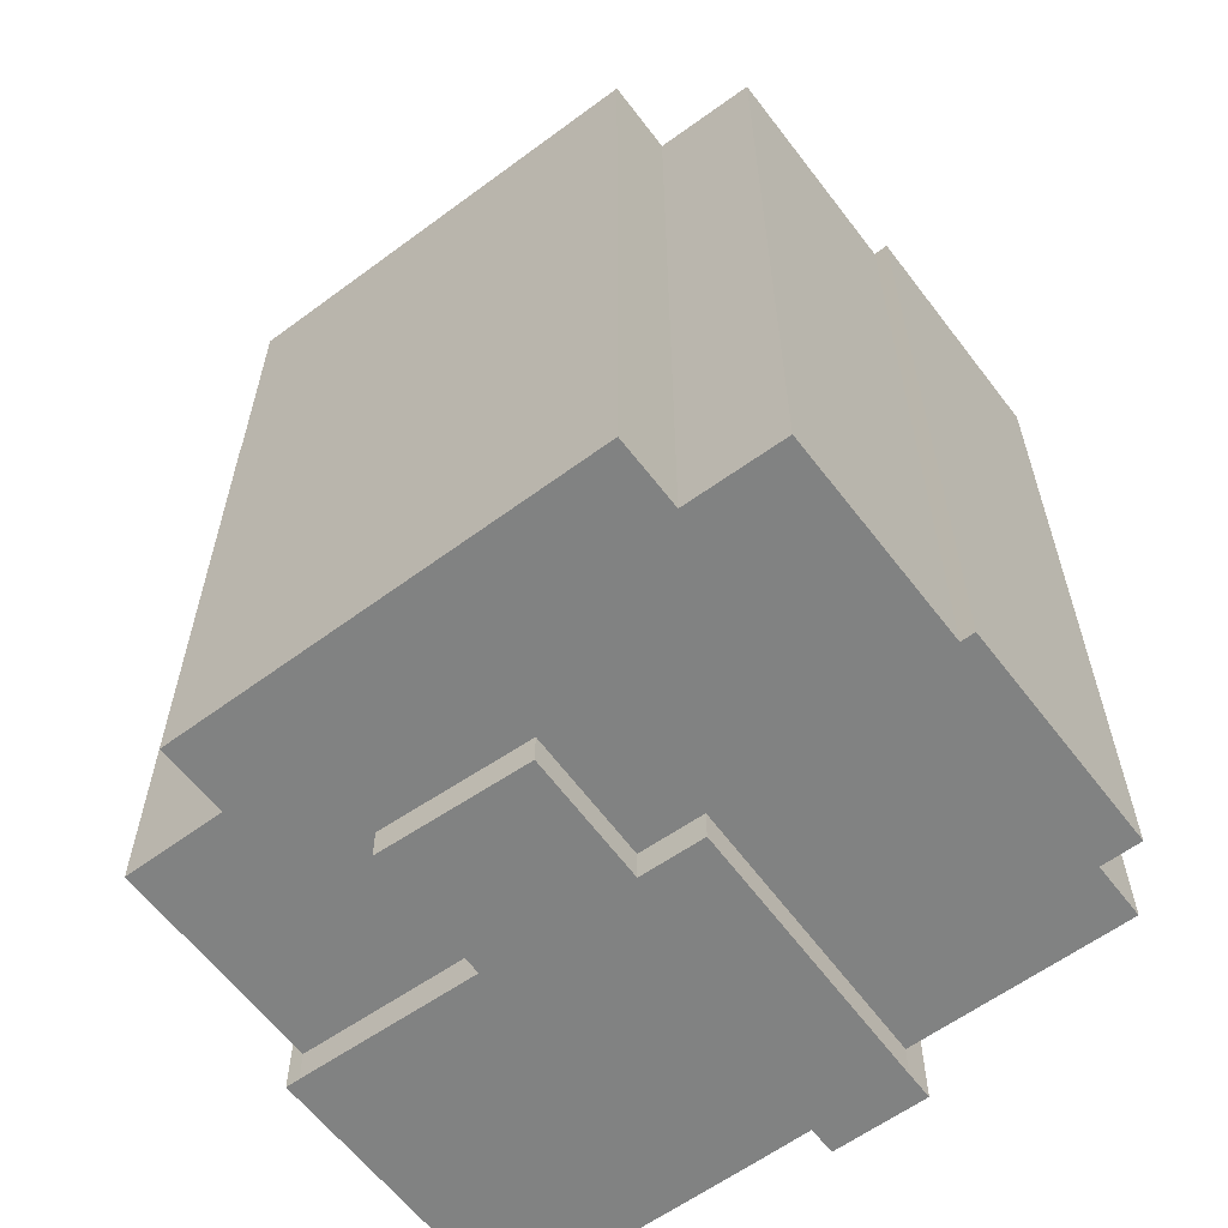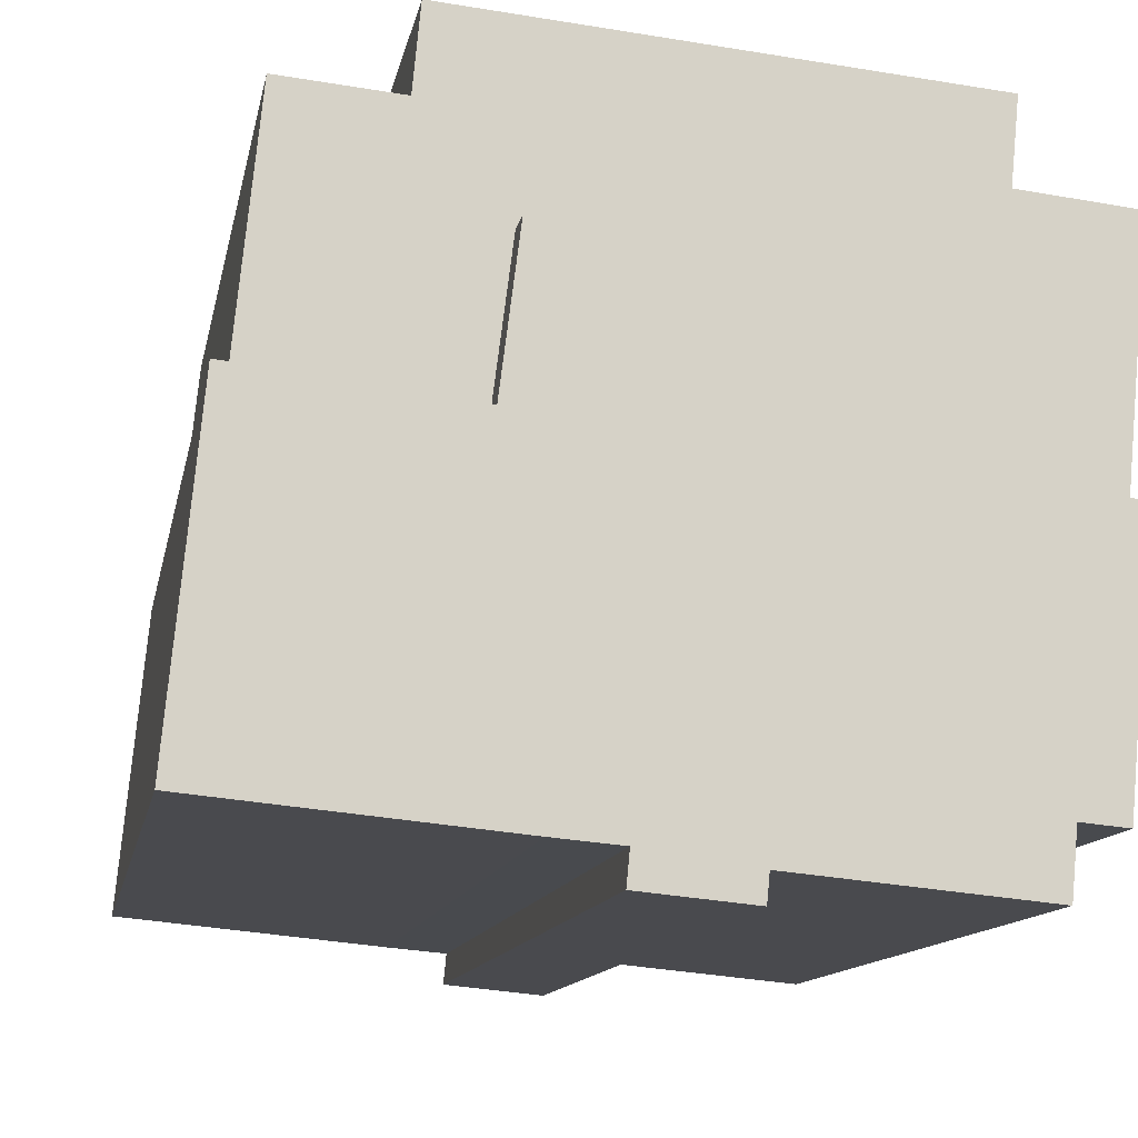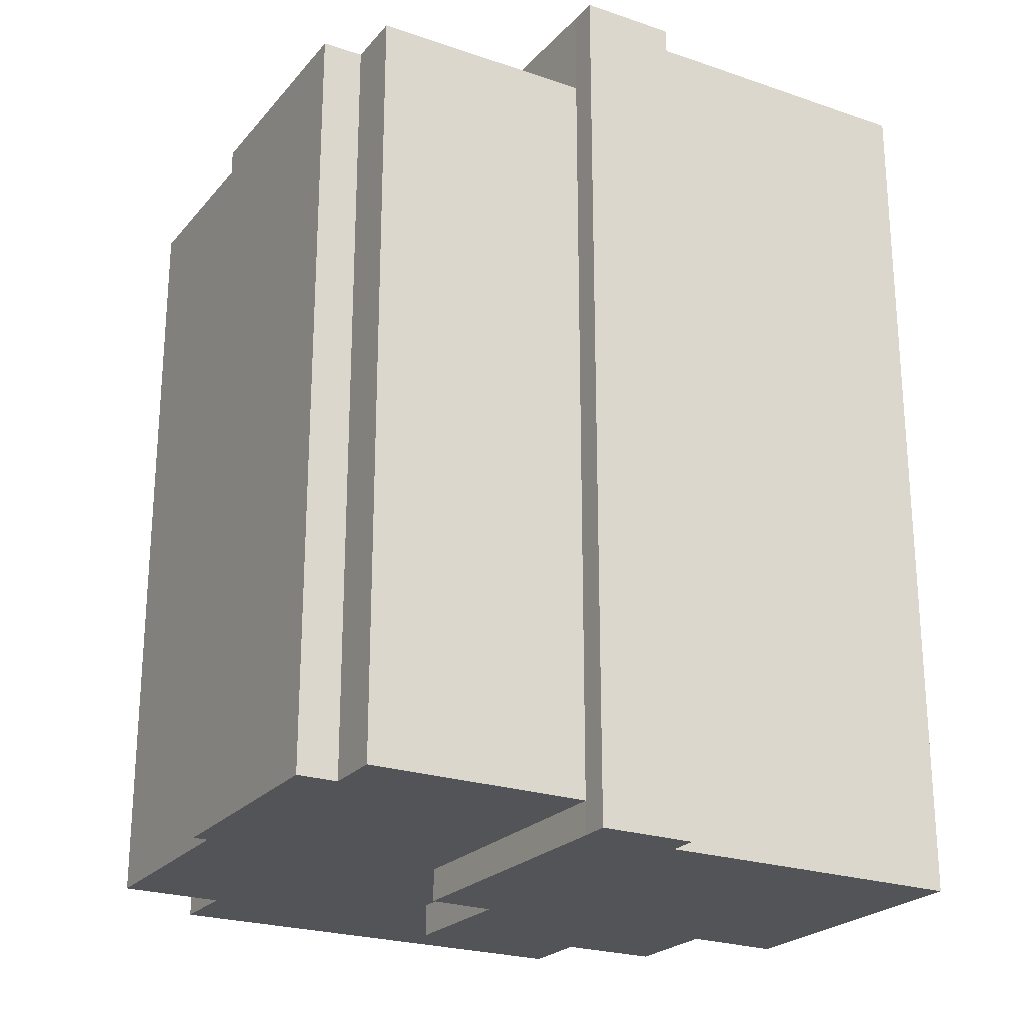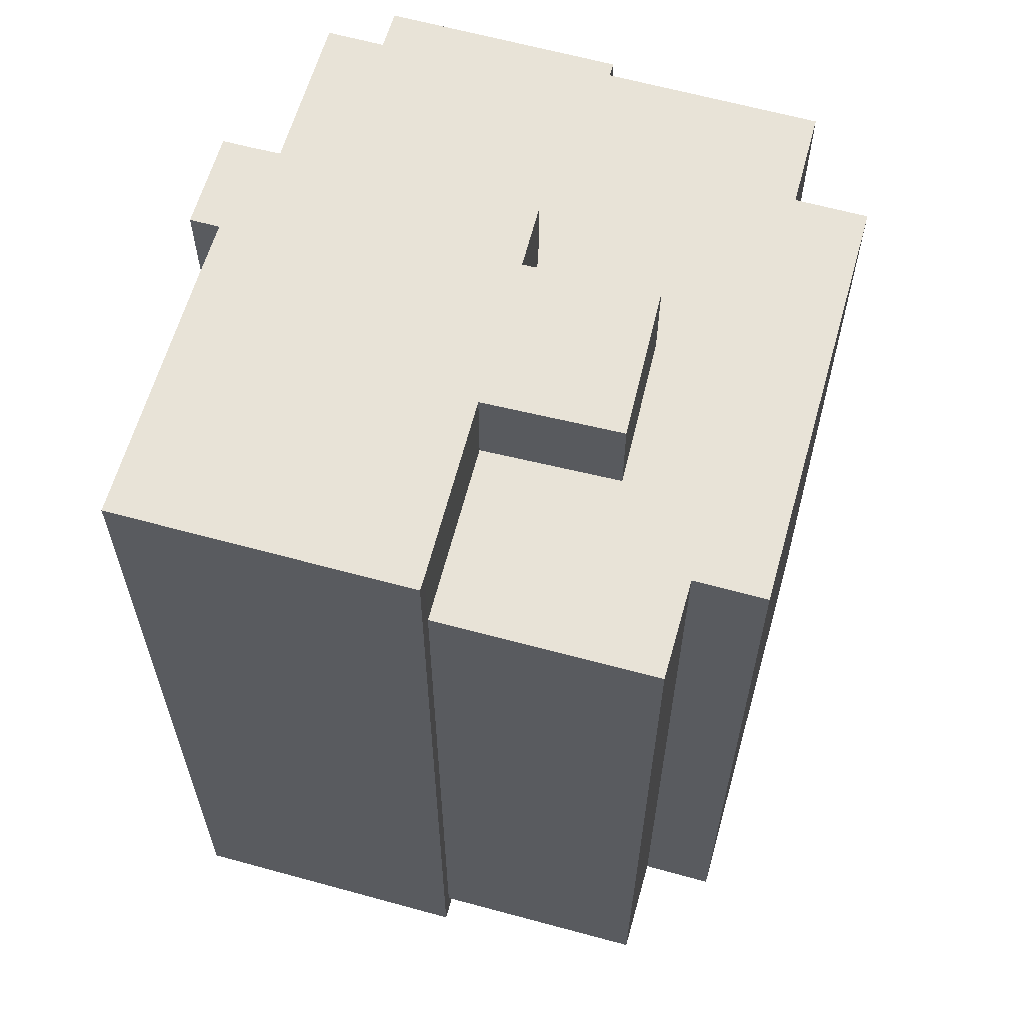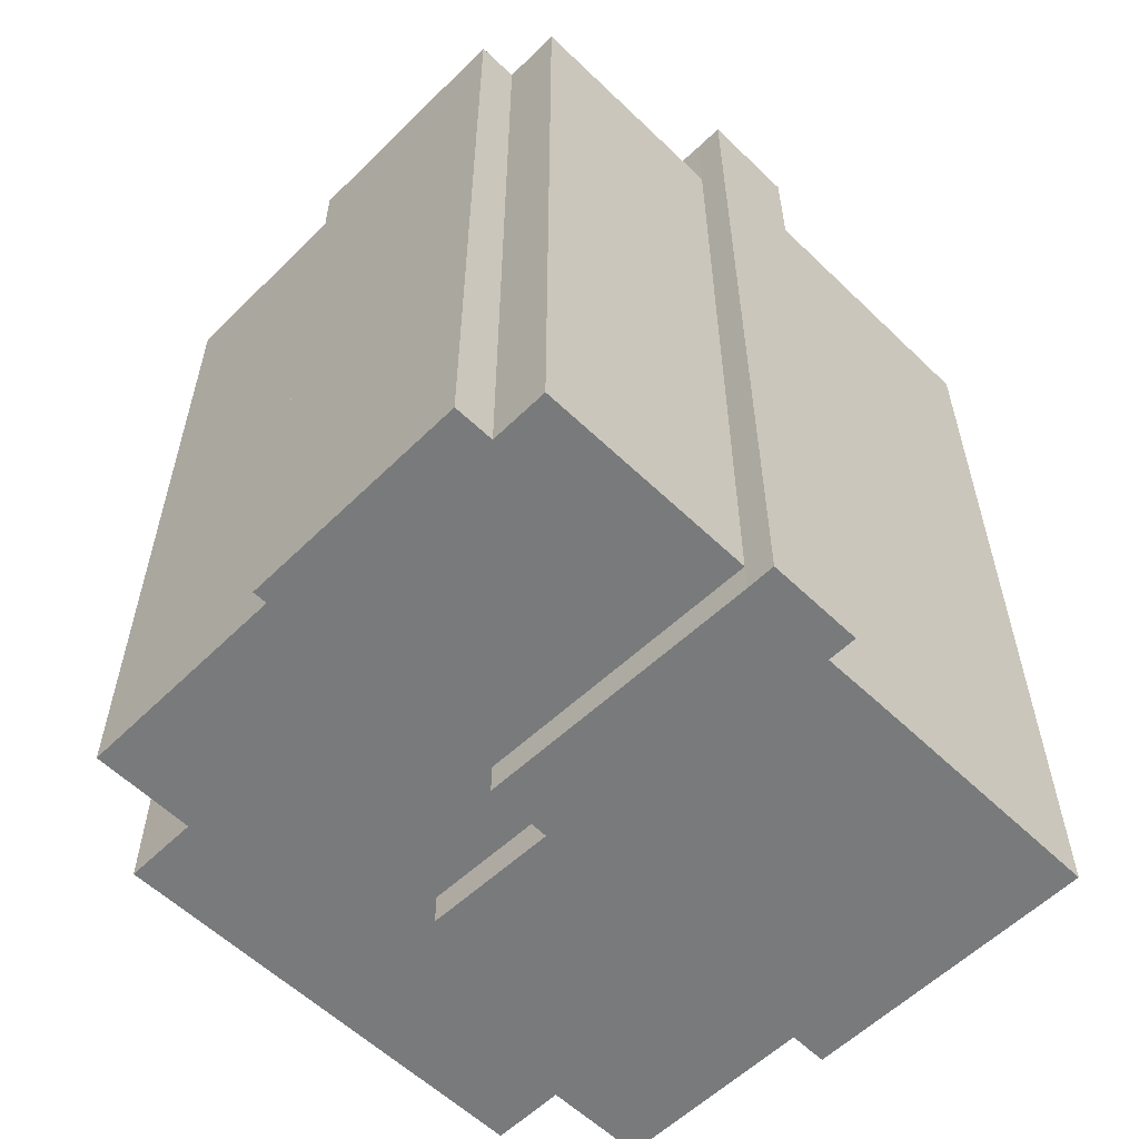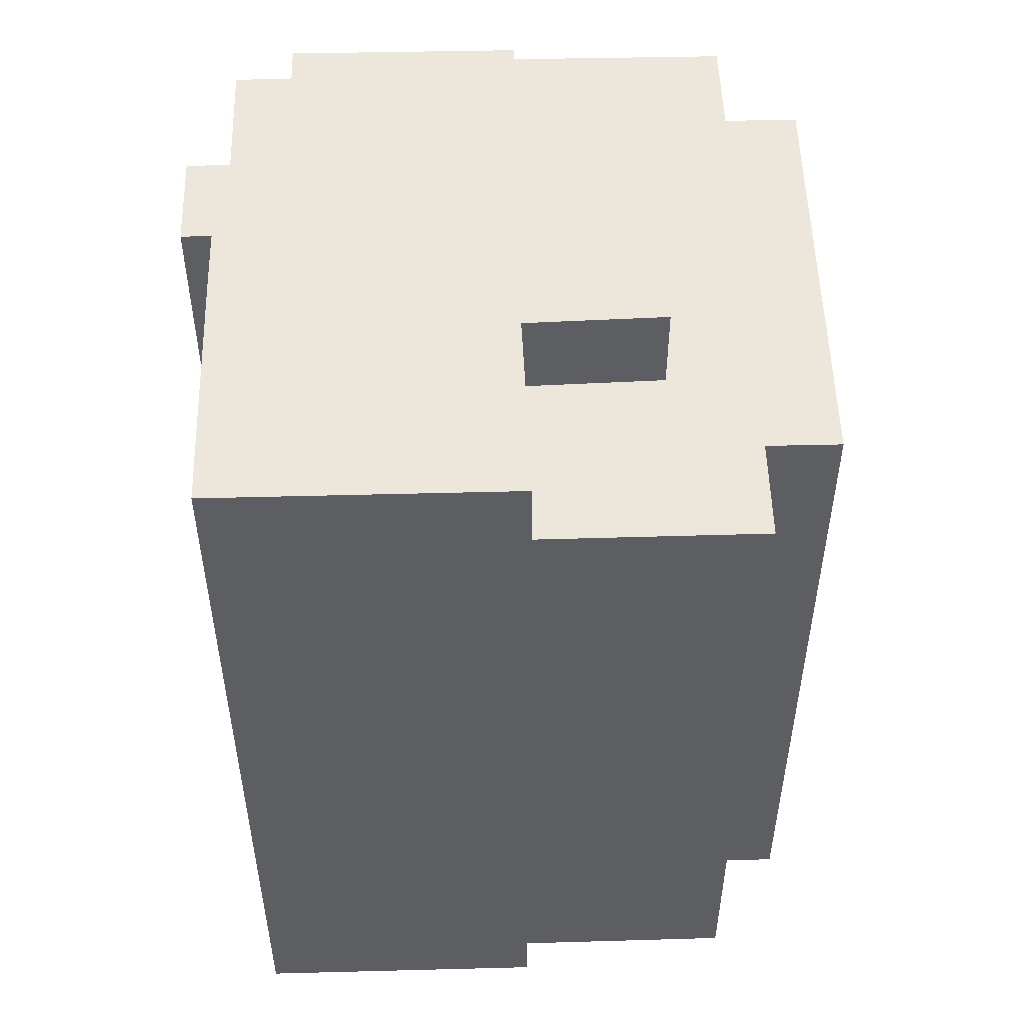
<metadata>
{"format":"obj","ext":"obj","renderer":"f3d","projection":"perspective","resolution":1024,"background":"white","views":[{"elev":-60.6,"azim":42.5,"up":"+Y"},{"elev":-11.8,"azim":-10.1,"up":"+Z"},{"elev":-23.6,"azim":155.7,"up":"+Y"},{"elev":61.8,"azim":-68.8,"up":"+Y"},{"elev":-58.0,"azim":140.7,"up":"+Y"},{"elev":52.0,"azim":-86.0,"up":"+Y"}]}
</metadata>
<code>
v  8.793 30.55 -0.8595
v  10.75 6.333e-17 -1.034
v  8.792 5.257e-17 -0.8586
v  10.75 30.55 -1.035
v  5.14 30.55 -0.5031
v  5.139 3.075e-17 -0.5021
v  3.545 30.55 -0.3474
v  3.545 2.122e-17 -0.3465
v  0.0006513 30.55 -0.0009687
v  0 0 0
v  0.2726 30.55 2.769
v  0.272 -1.696e-16 2.77
v  0.5436 30.55 5.525
v  0.543 -3.384e-16 5.526
v  0.9796 30.55 9.972
v  0.9789 -6.107e-16 9.973
v  1.457 -6.078e-16 9.926
v  1.458 30.55 9.925
v  7.643 -5.628e-16 9.191
v  7.643 30.55 9.19
v  8.236 30.55 13.84
v  8.235 -8.477e-16 13.84
v  13.45 -8.045e-16 13.14
v  13.45 30.55 13.14
v  12.91 -5.273e-16 8.611
v  12.92 30.55 8.61
v  15.15 -5.109e-16 8.344
v  15.15 30.55 8.343
v  14.02 8.333e-17 -1.361
v  14.02 30.55 -1.362
v  2.218 27.56 17.39
v  1.457 1.11 9.926
v  2.218 1.11 17.39
v  1.458 27.56 9.925
v  5.69 1.11 17.06
v  5.69 27.56 17.06
v  5.926 27.56 19.53
v  5.926 1.11 19.54
v  20.91 1.11 18.11
v  20.91 27.56 18.11
v  20.68 1.11 15.62
v  20.68 27.56 15.62
v  24.12 1.11 15.26
v  24.12 27.56 15.26
v  23.44 1.11 7.872
v  23.44 27.56 7.872
v  23.93 1.11 7.827
v  23.94 27.56 7.826
v  23.19 1.11 -0.2325
v  23.19 27.56 -0.2334
v  21.81 27.56 -0.1058
v  21.81 1.11 -0.1049
v  21.62 1.11 -2.094
v  21.62 27.56 -2.095
v  14.02 27.56 -1.362
v  14.02 1.11 -1.361
v  15.15 27.56 8.343
v  15.15 1.11 8.344
v  12.92 27.56 8.61
v  12.91 1.11 8.611
v  13.45 27.56 13.14
v  13.45 1.11 13.14
v  8.236 27.56 13.84
v  8.235 1.11 13.84
v  7.643 1.11 9.191
v  7.643 27.56 9.19
v  13.93 1.437e-16 -2.347
v  13.93 30.55 -2.348
v  10.65 30.55 -2.03
v  10.65 1.242e-16 -2.029
g defaultobject
f 1 2 3
f 2 1 4
f 5 3 6
f 3 5 1
f 7 6 8
f 6 7 5
f 9 8 10
f 8 9 7
f 11 10 12
f 10 11 9
f 13 12 14
f 12 13 11
f 15 14 16
f 14 15 13
f 17 15 16
f 15 17 18
f 19 18 17
f 18 19 20
f 21 19 22
f 19 21 20
f 23 21 22
f 21 23 24
f 25 24 23
f 24 25 26
f 27 26 25
f 26 27 28
f 29 28 27
f 28 29 30
f 31 32 33
f 32 31 34
f 35 31 33
f 31 35 36
f 37 35 38
f 35 37 36
f 39 37 38
f 37 39 40
f 41 40 39
f 40 41 42
f 43 42 41
f 42 43 44
f 45 44 43
f 44 45 46
f 47 46 45
f 46 47 48
f 49 48 47
f 48 49 50
f 51 49 52
f 49 51 50
f 53 51 52
f 51 53 54
f 55 53 56
f 53 55 54
f 57 56 58
f 56 57 55
f 59 58 60
f 58 59 57
f 61 60 62
f 60 61 59
f 63 62 64
f 62 63 61
f 65 63 64
f 63 65 66
f 34 65 32
f 65 34 66
f 67 30 29
f 30 67 68
f 69 67 70
f 67 69 68
f 4 70 2
f 70 4 69
f 29 70 67
f 70 29 27
f 70 27 2
f 2 27 3
f 3 27 6
f 6 27 8
f 8 27 10
f 10 27 12
f 12 27 25
f 12 25 23
f 12 23 19
f 19 23 22
f 19 14 12
f 14 19 17
f 14 17 16
f 32 35 33
f 65 64 32
f 35 39 38
f 39 35 64
f 64 35 32
f 39 64 62
f 39 62 60
f 39 60 58
f 39 58 41
f 41 58 56
f 41 56 43
f 43 56 45
f 45 56 52
f 52 56 53
f 45 52 47
f 49 47 52
f 30 26 28
f 26 30 68
f 26 68 69
f 26 69 4
f 26 21 24
f 21 26 4
f 21 4 1
f 21 1 20
f 20 1 5
f 20 5 18
f 18 5 7
f 18 7 9
f 18 9 13
f 18 13 15
f 13 9 11
f 54 55 57
f 57 59 61
f 31 66 34
f 66 31 36
f 66 36 37
f 66 37 63
f 63 37 40
f 63 40 61
f 61 40 57
f 57 40 42
f 57 42 54
f 54 42 51
f 51 42 50
f 44 46 42
f 50 46 48
f 46 50 42

</code>
